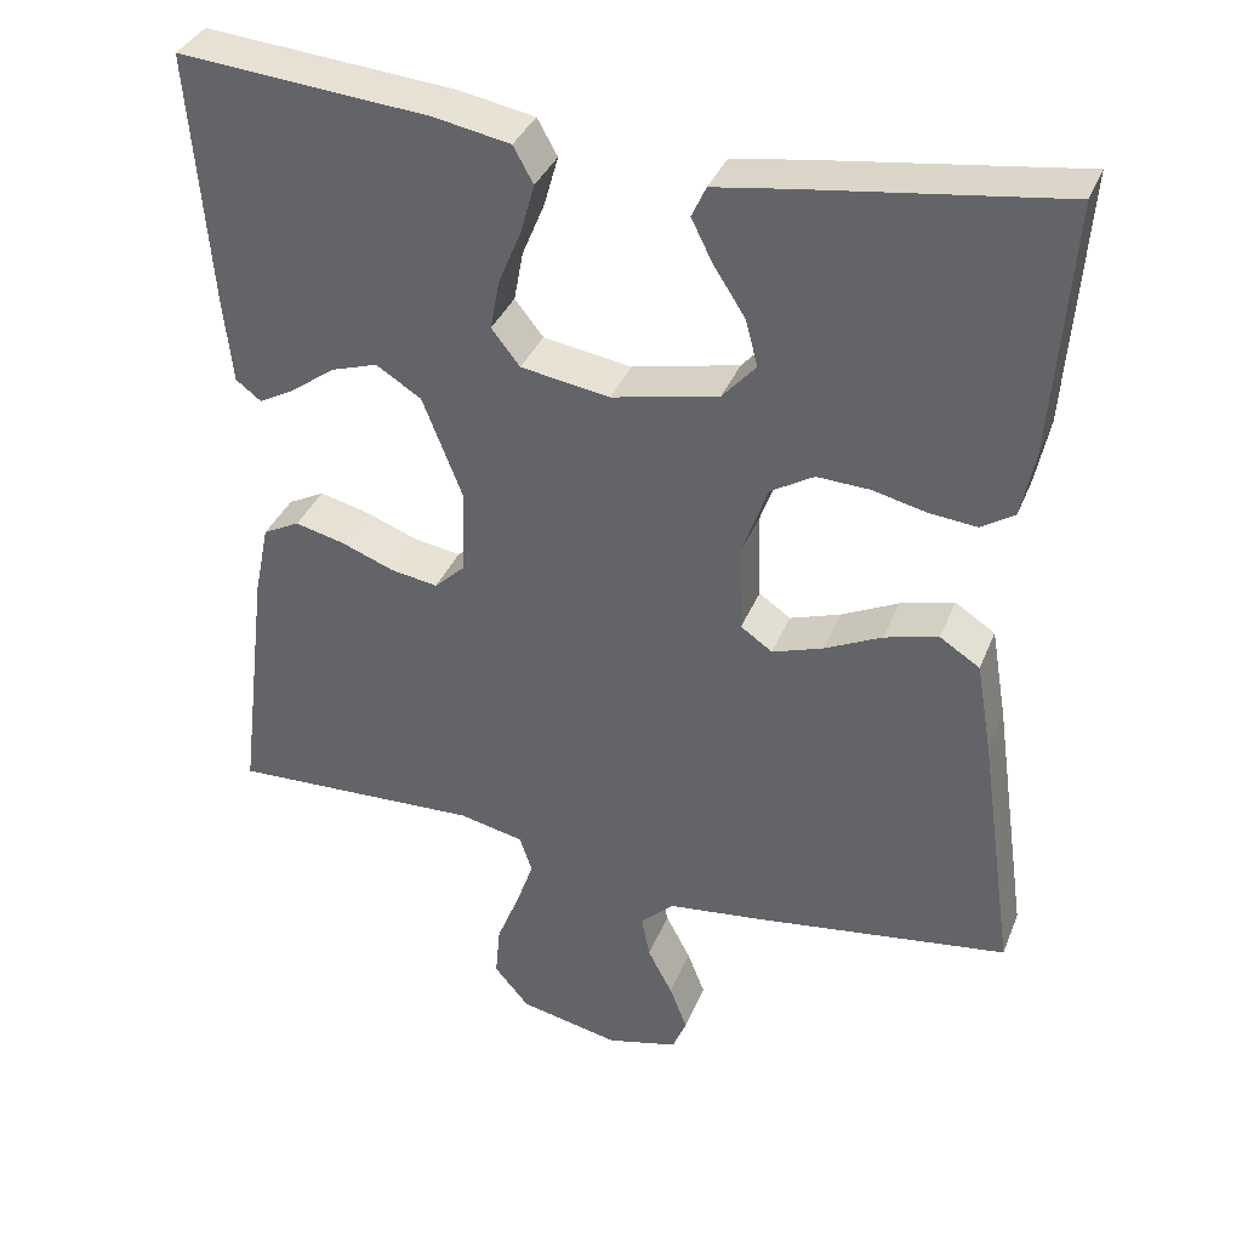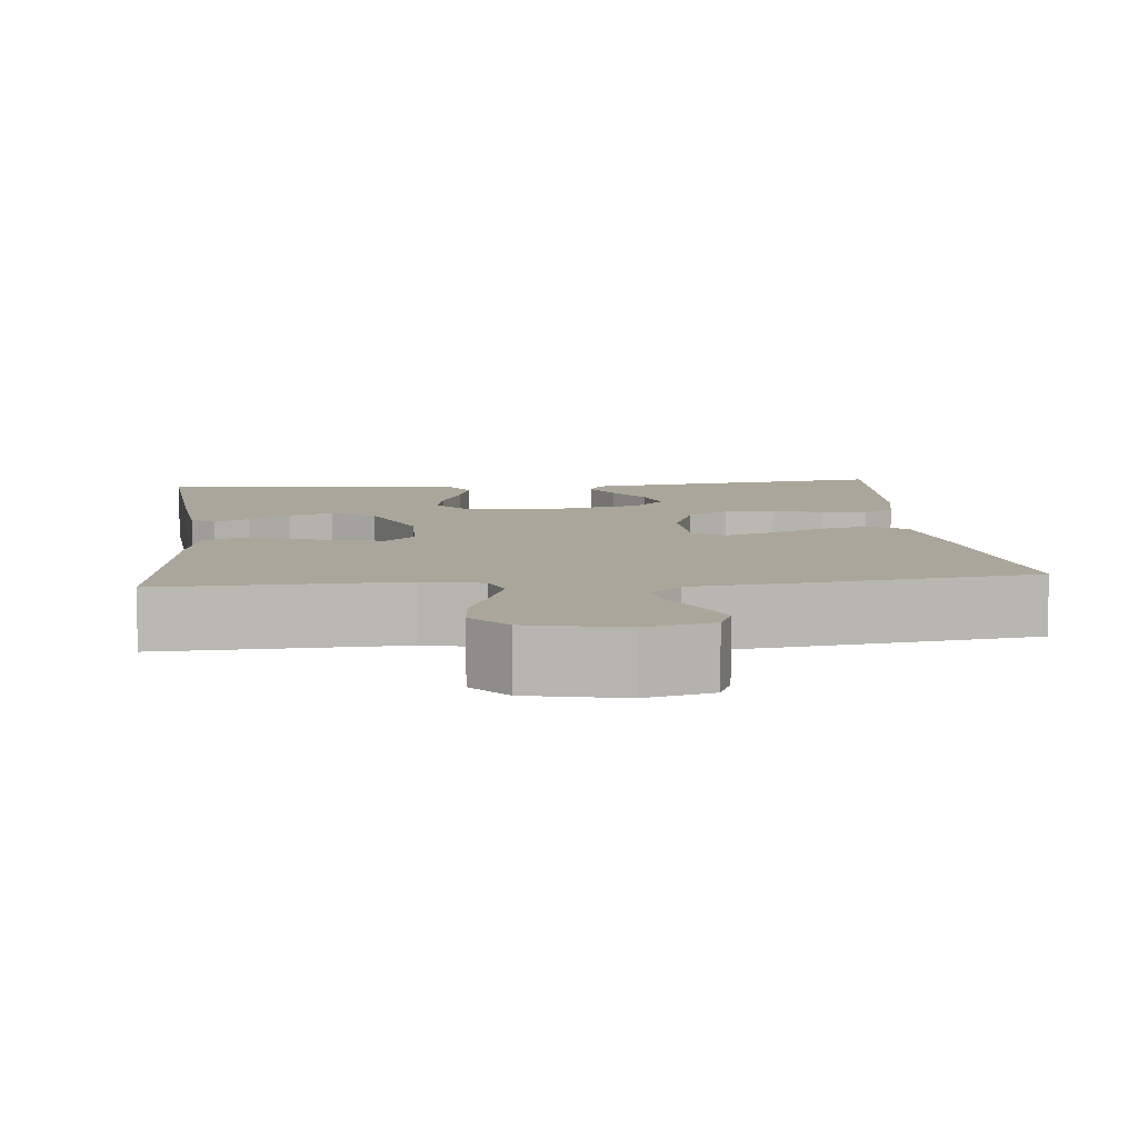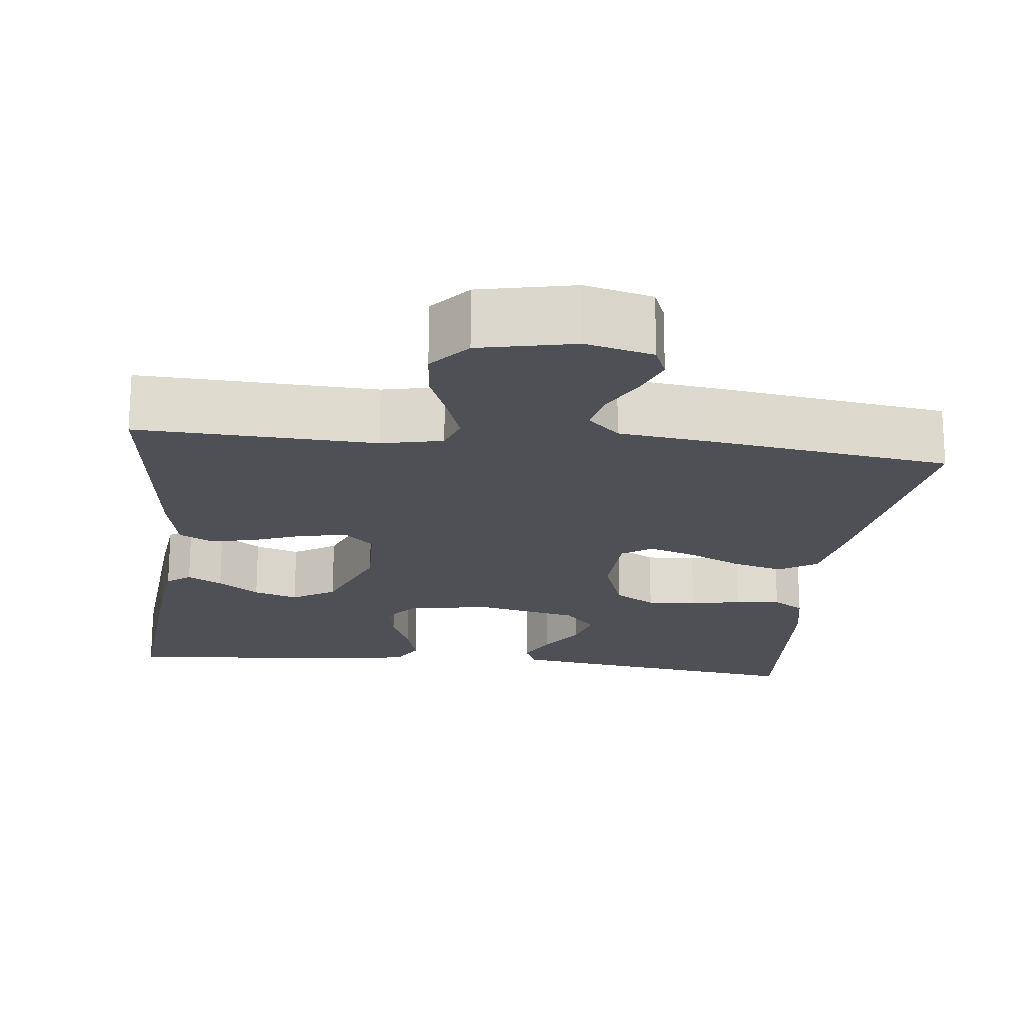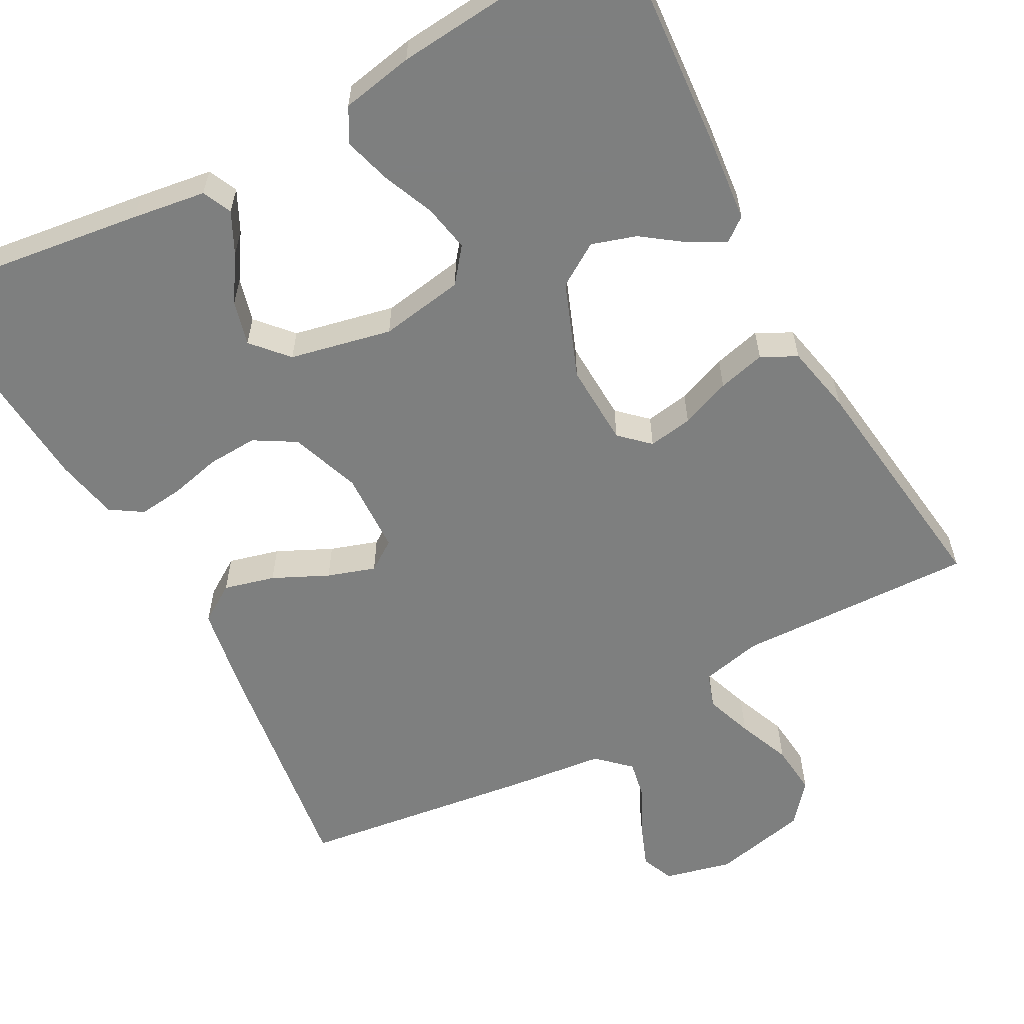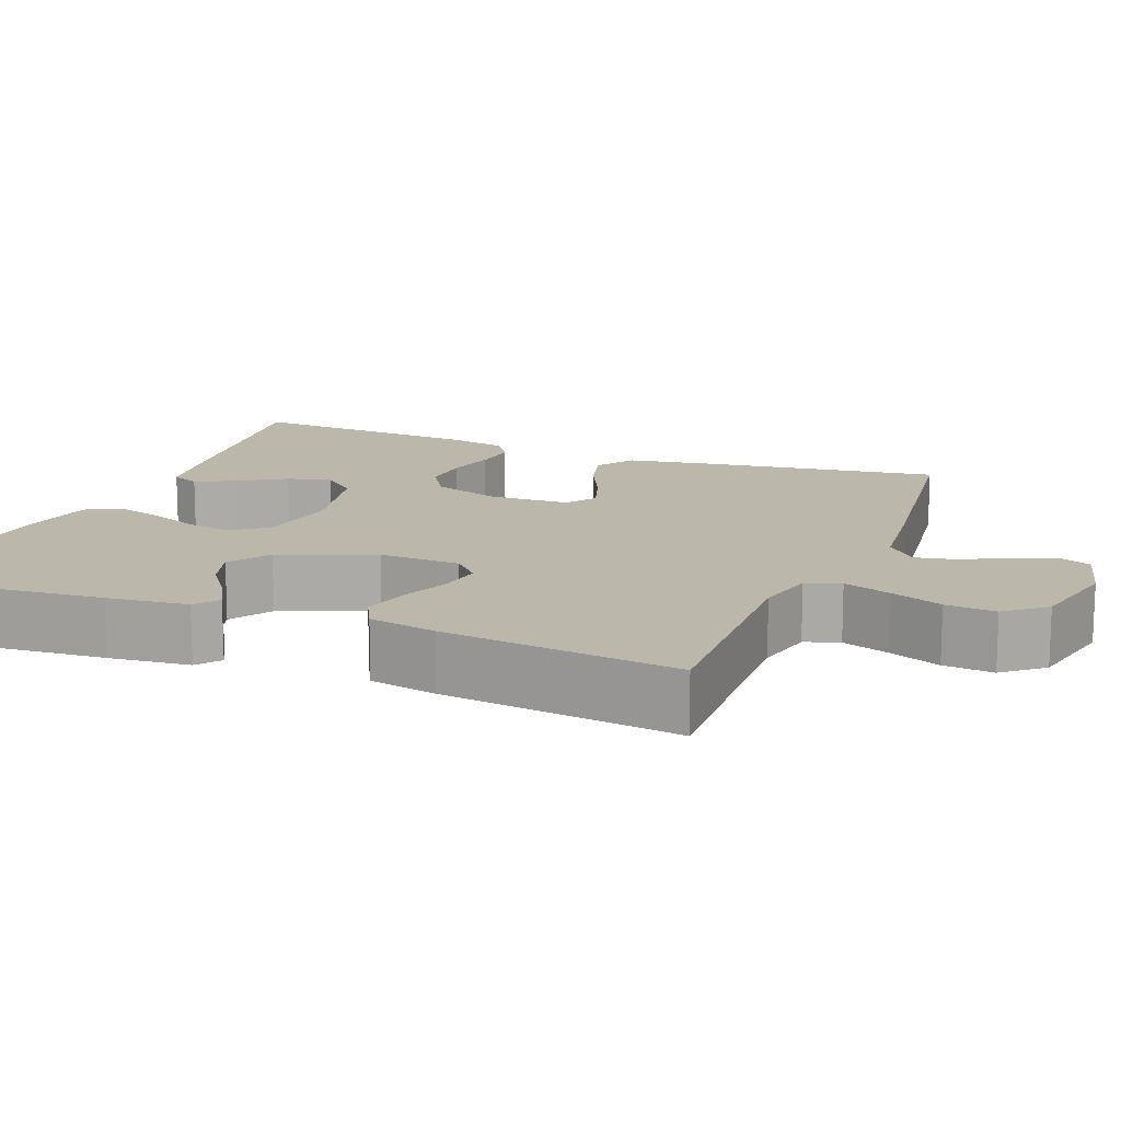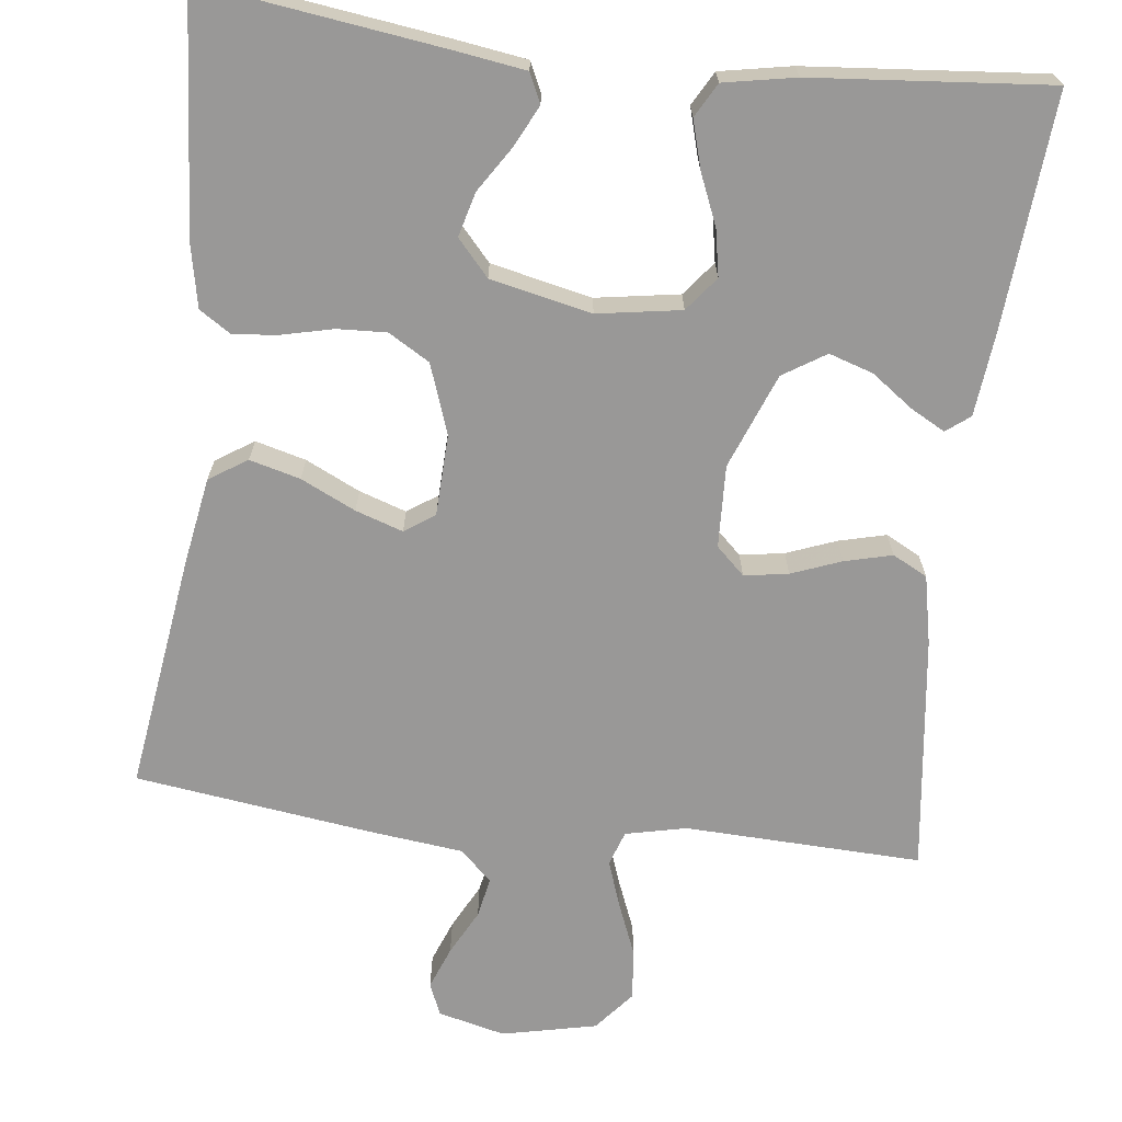
<metadata>
{"format":"obj","ext":"obj","renderer":"f3d","projection":"perspective","resolution":1024,"background":"white","views":[{"elev":36.0,"azim":-159.9,"up":"+Z"},{"elev":8.0,"azim":174.2,"up":"+Y"},{"elev":-19.3,"azim":173.3,"up":"+Y"},{"elev":-59.6,"azim":28.6,"up":"+Y"},{"elev":14.2,"azim":111.8,"up":"+Y"},{"elev":-68.7,"azim":-6.7,"up":"+Y"}]}
</metadata>
<code>
v 0.5 0.07 -0.5
v 0.2 0.07 -0.489
v 0.123 0.07 -0.506
v 0.108 0.07 -0.55
v 0.129 0.07 -0.61
v 0.156 0.07 -0.677
v 0.162 0.07 -0.741
v 0.12 0.07 -0.791
v 0 0.07 -0.817
v -0.085 0.07 -0.796
v -0.102 0.07 -0.755
v -0.081 0.07 -0.701
v -0.051 0.07 -0.644
v -0.041 0.07 -0.593
v -0.081 0.07 -0.555
v -0.2 0.07 -0.541
v -0.5 0.07 -0.5
v -0.457 0.07 -0.2
v -0.438 0.07 -0.09
v -0.39 0.07 -0.059
v -0.326 0.07 -0.076
v -0.257 0.07 -0.109
v -0.197 0.07 -0.129
v -0.159 0.07 -0.103
v -0.155 0.07 0
v -0.186 0.07 0.088
v -0.238 0.07 0.119
v -0.301 0.07 0.116
v -0.365 0.07 0.101
v -0.422 0.07 0.095
v -0.462 0.07 0.121
v -0.478 0.07 0.2
v -0.5 0.07 0.5
v -0.2 0.07 0.459
v -0.107 0.07 0.445
v -0.09 0.07 0.408
v -0.116 0.07 0.356
v -0.153 0.07 0.299
v -0.168 0.07 0.243
v -0.128 0.07 0.198
v 0 0.07 0.17
v 0.106 0.07 0.187
v 0.14 0.07 0.23
v 0.129 0.07 0.289
v 0.102 0.07 0.354
v 0.085 0.07 0.414
v 0.109 0.07 0.457
v 0.2 0.07 0.474
v 0.5 0.07 0.5
v 0.476 0.07 0.2
v 0.465 0.07 0.097
v 0.435 0.07 0.074
v 0.391 0.07 0.098
v 0.339 0.07 0.136
v 0.283 0.07 0.154
v 0.229 0.07 0.12
v 0.182 0.07 0
v 0.186 0.07 -0.104
v 0.222 0.07 -0.138
v 0.278 0.07 -0.129
v 0.341 0.07 -0.105
v 0.401 0.07 -0.09
v 0.445 0.07 -0.113
v 0.463 0.07 -0.2
v 0.5 0 -0.5
v 0.2 0 -0.489
v 0.123 0 -0.506
v 0.108 0 -0.55
v 0.129 0 -0.61
v 0.156 0 -0.677
v 0.162 0 -0.741
v 0.12 0 -0.791
v 0 0 -0.817
v -0.085 0 -0.796
v -0.102 0 -0.755
v -0.081 0 -0.701
v -0.051 0 -0.644
v -0.041 0 -0.593
v -0.081 0 -0.555
v -0.2 0 -0.541
v -0.5 0 -0.5
v -0.457 0 -0.2
v -0.438 0 -0.09
v -0.39 0 -0.059
v -0.326 0 -0.076
v -0.257 0 -0.109
v -0.197 0 -0.129
v -0.159 0 -0.103
v -0.155 0 0
v -0.186 0 0.088
v -0.238 0 0.119
v -0.301 0 0.116
v -0.365 0 0.101
v -0.422 0 0.095
v -0.462 0 0.121
v -0.478 0 0.2
v -0.5 0 0.5
v -0.2 0 0.459
v -0.107 0 0.445
v -0.09 0 0.408
v -0.116 0 0.356
v -0.153 0 0.299
v -0.168 0 0.243
v -0.128 0 0.198
v 0 0 0.17
v 0.106 0 0.187
v 0.14 0 0.23
v 0.129 0 0.289
v 0.102 0 0.354
v 0.085 0 0.414
v 0.109 0 0.457
v 0.2 0 0.474
v 0.5 0 0.5
v 0.476 0 0.2
v 0.465 0 0.097
v 0.435 0 0.074
v 0.391 0 0.098
v 0.339 0 0.136
v 0.283 0 0.154
v 0.229 0 0.12
v 0.182 0 0
v 0.186 0 -0.104
v 0.222 0 -0.138
v 0.278 0 -0.129
v 0.341 0 -0.105
v 0.401 0 -0.09
v 0.445 0 -0.113
v 0.463 0 -0.2
f 63 64 1 2
f 60 61 62 63
f 59 60 63 2
f 58 59 2 3
f 57 58 3 4
f 51 52 53 54
f 51 54 55
f 50 51 55
f 49 50 55
f 48 49 55 56
f 44 45 46 47
f 43 44 47 48
f 35 36 37 38
f 33 34 35 38
f 33 38 39
f 32 33 39 40
f 28 29 30 31
f 27 28 31 32
f 19 20 21 22
f 19 22 23
f 18 19 23
f 15 16 17 18
f 15 18 23
f 14 15 23 24
f 10 11 12 13
f 8 9 10 13
f 8 13 14
f 5 6 7 8
f 4 5 8 14
f 57 4 14 24
f 43 48 56 57
f 42 43 57
f 41 42 57 24
f 27 32 40 41
f 26 27 41
f 25 26 41
f 24 25 41
f 66 65 128 127
f 127 126 125 124
f 66 127 124 123
f 67 66 123 122
f 68 67 122 121
f 118 117 116 115
f 119 118 115
f 119 115 114
f 119 114 113
f 120 119 113 112
f 111 110 109 108
f 112 111 108 107
f 102 101 100 99
f 102 99 98 97
f 103 102 97
f 104 103 97 96
f 95 94 93 92
f 96 95 92 91
f 86 85 84 83
f 87 86 83
f 87 83 82
f 82 81 80 79
f 87 82 79
f 88 87 79 78
f 77 76 75 74
f 77 74 73 72
f 78 77 72
f 72 71 70 69
f 78 72 69 68
f 88 78 68 121
f 121 120 112 107
f 121 107 106
f 88 121 106 105
f 105 104 96 91
f 105 91 90
f 105 90 89
f 105 89 88
f 1 65 66 2
f 2 66 67 3
f 3 67 68 4
f 4 68 69 5
f 5 69 70 6
f 6 70 71 7
f 7 71 72 8
f 8 72 73 9
f 9 73 74 10
f 10 74 75 11
f 11 75 76 12
f 12 76 77 13
f 13 77 78 14
f 14 78 79 15
f 15 79 80 16
f 16 80 81 17
f 17 81 82 18
f 18 82 83 19
f 19 83 84 20
f 20 84 85 21
f 21 85 86 22
f 22 86 87 23
f 23 87 88 24
f 24 88 89 25
f 25 89 90 26
f 26 90 91 27
f 27 91 92 28
f 28 92 93 29
f 29 93 94 30
f 30 94 95 31
f 31 95 96 32
f 32 96 97 33
f 33 97 98 34
f 34 98 99 35
f 35 99 100 36
f 36 100 101 37
f 37 101 102 38
f 38 102 103 39
f 39 103 104 40
f 40 104 105 41
f 41 105 106 42
f 42 106 107 43
f 43 107 108 44
f 44 108 109 45
f 45 109 110 46
f 46 110 111 47
f 47 111 112 48
f 48 112 113 49
f 49 113 114 50
f 50 114 115 51
f 51 115 116 52
f 52 116 117 53
f 53 117 118 54
f 54 118 119 55
f 55 119 120 56
f 56 120 121 57
f 57 121 122 58
f 58 122 123 59
f 59 123 124 60
f 60 124 125 61
f 61 125 126 62
f 62 126 127 63
f 63 127 128 64
f 64 128 65 1

</code>
